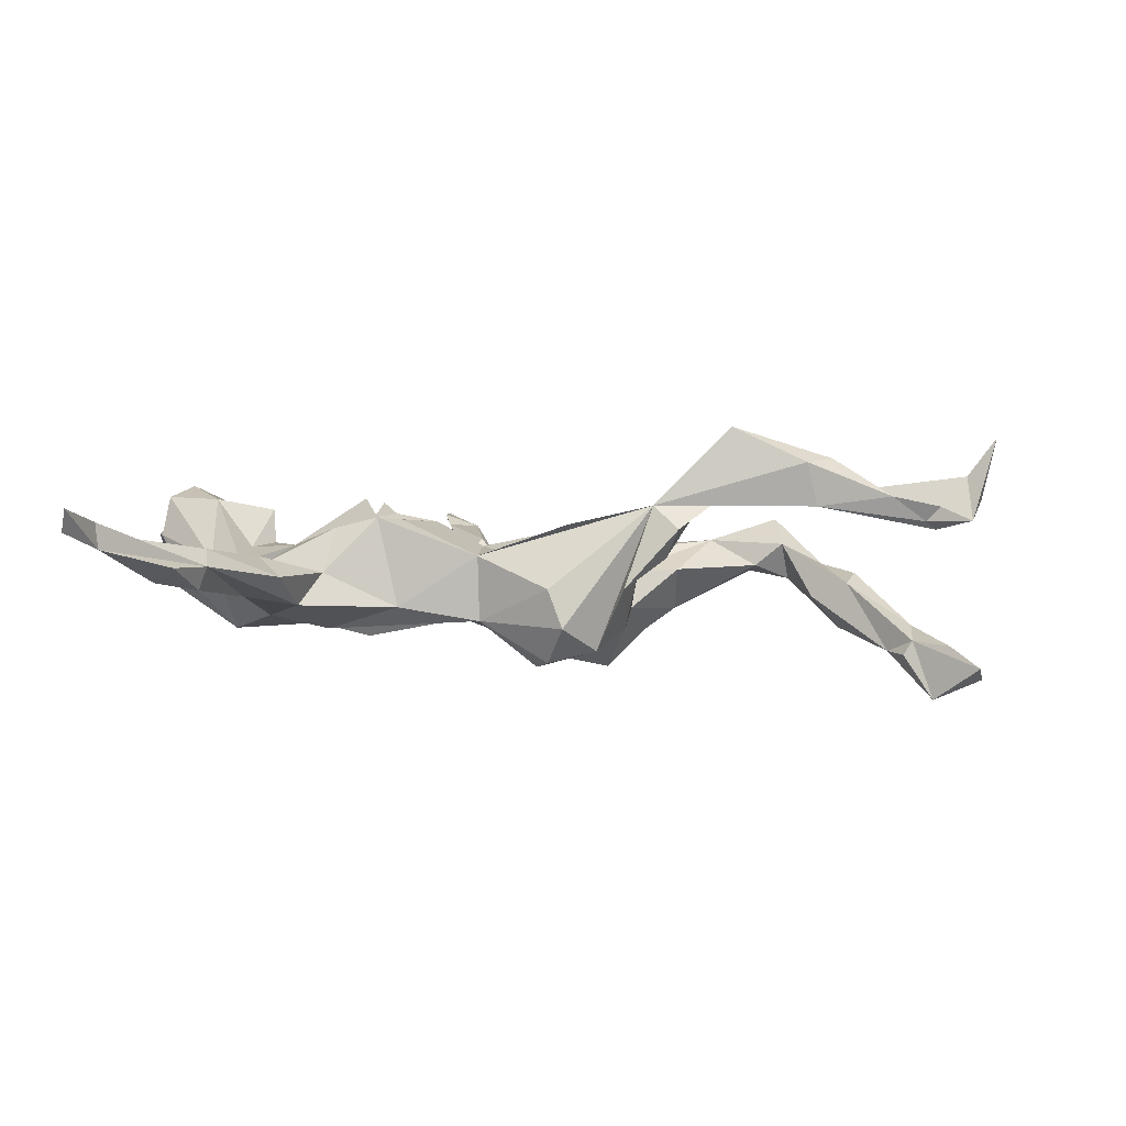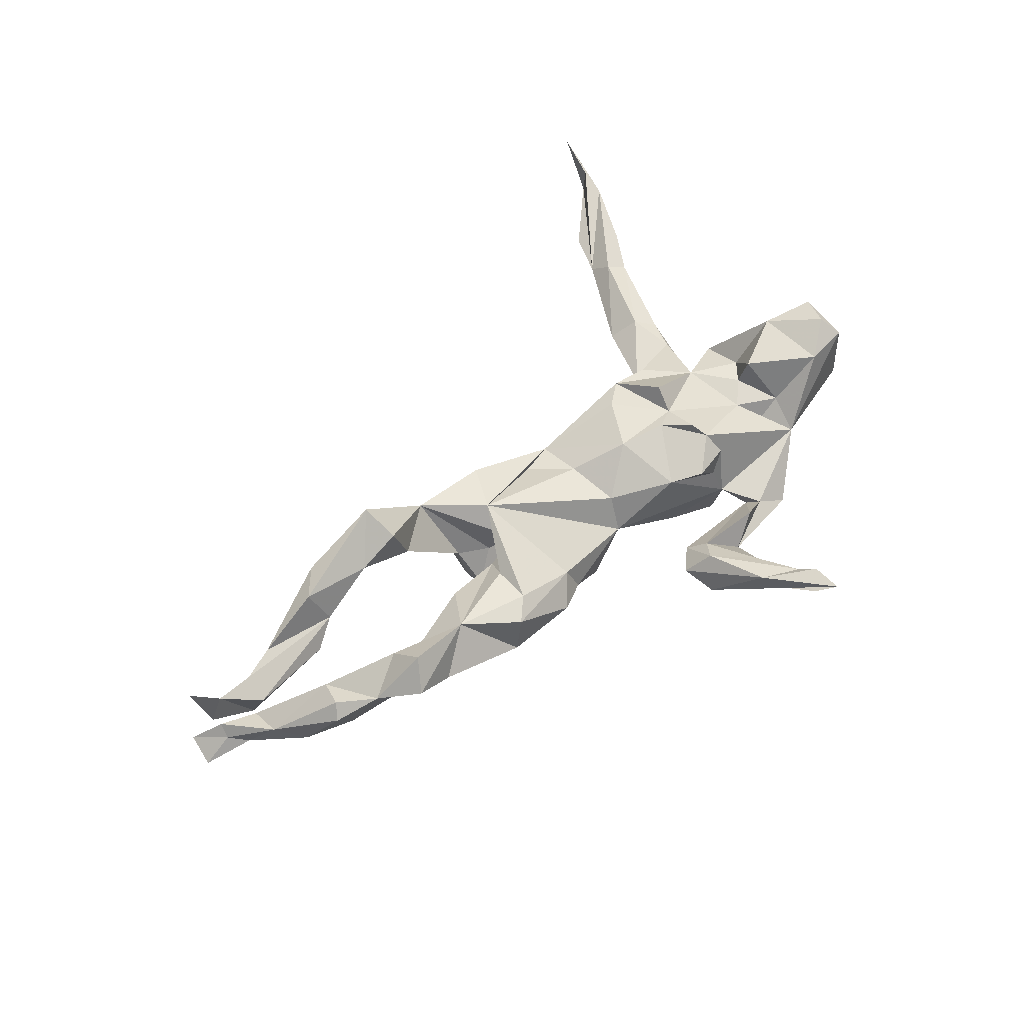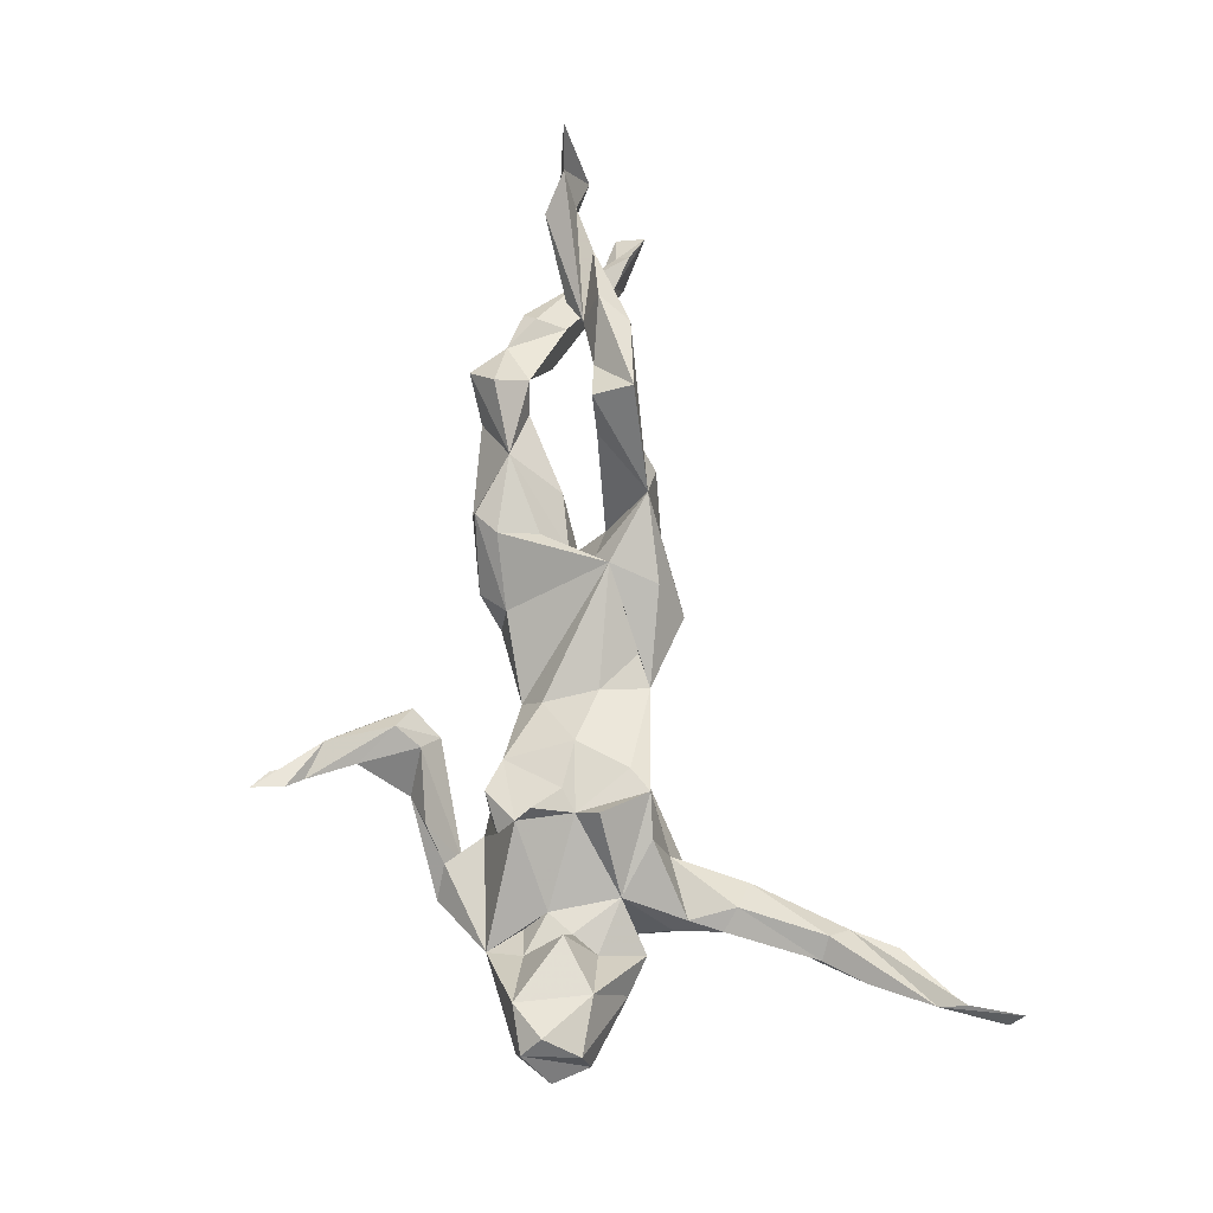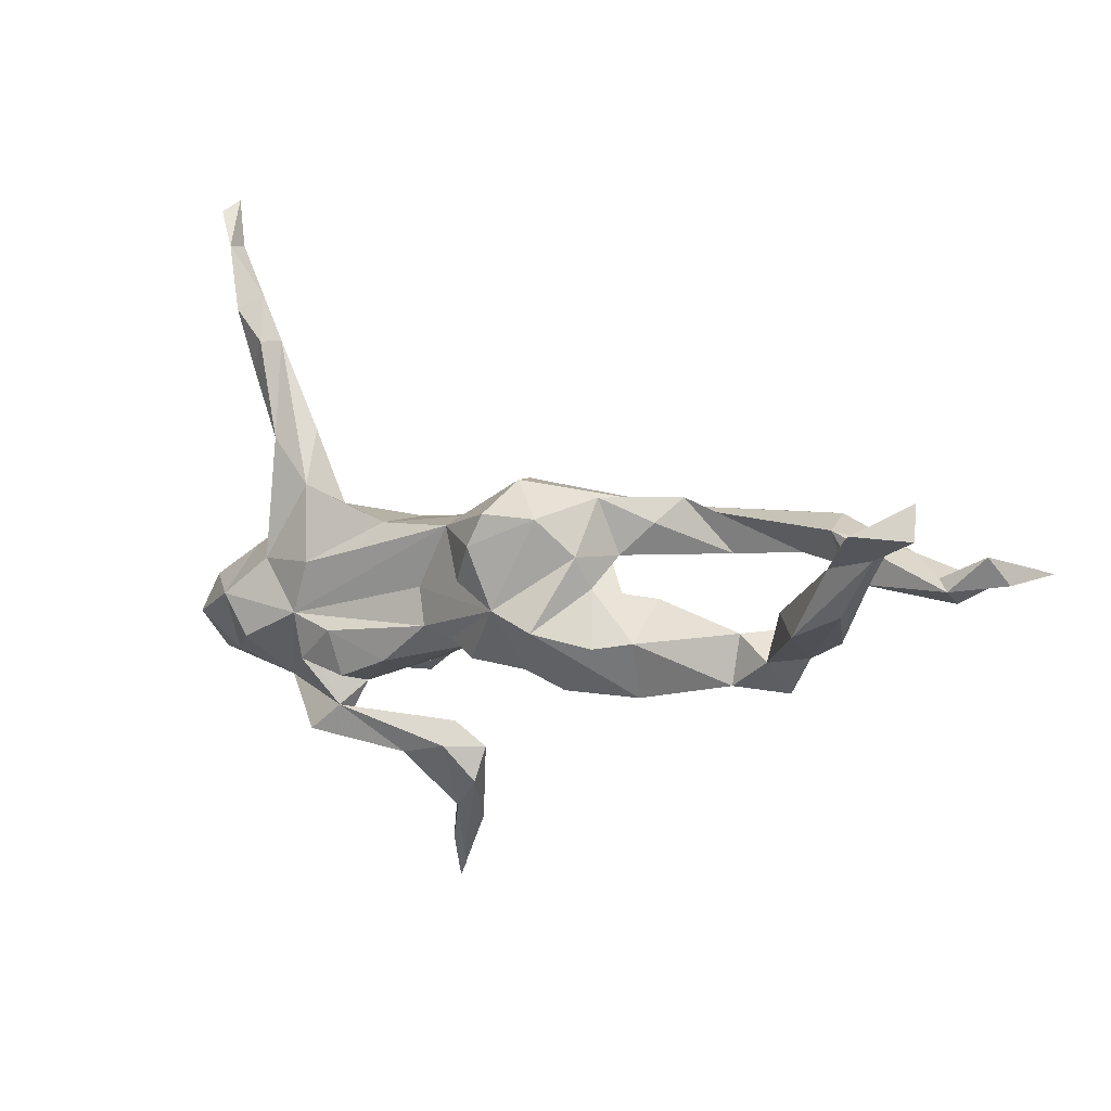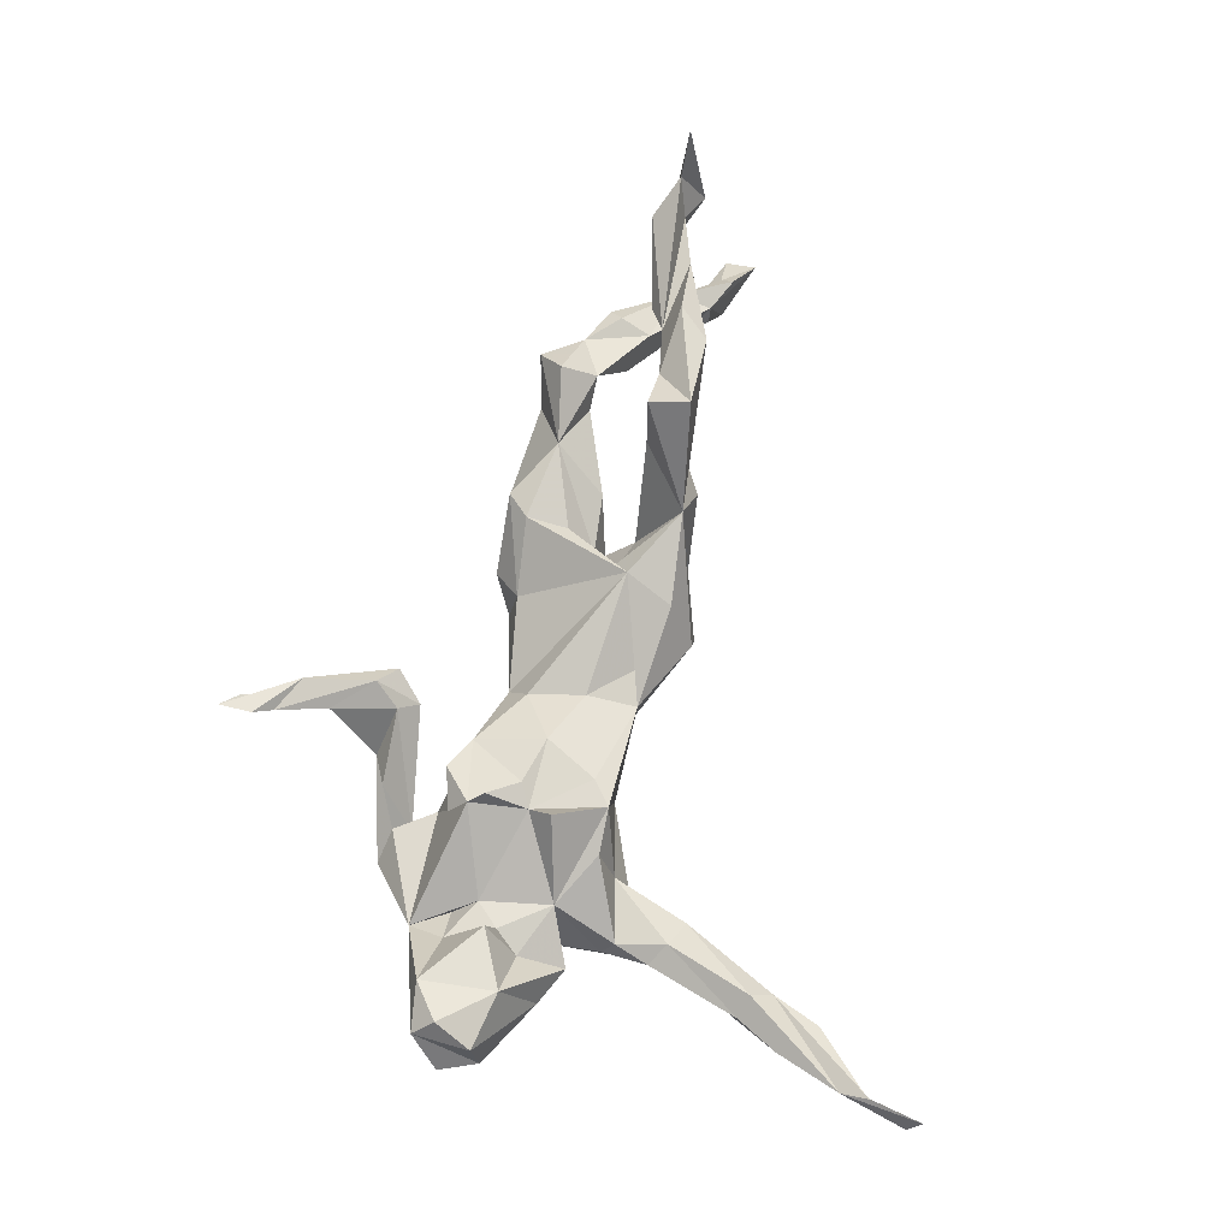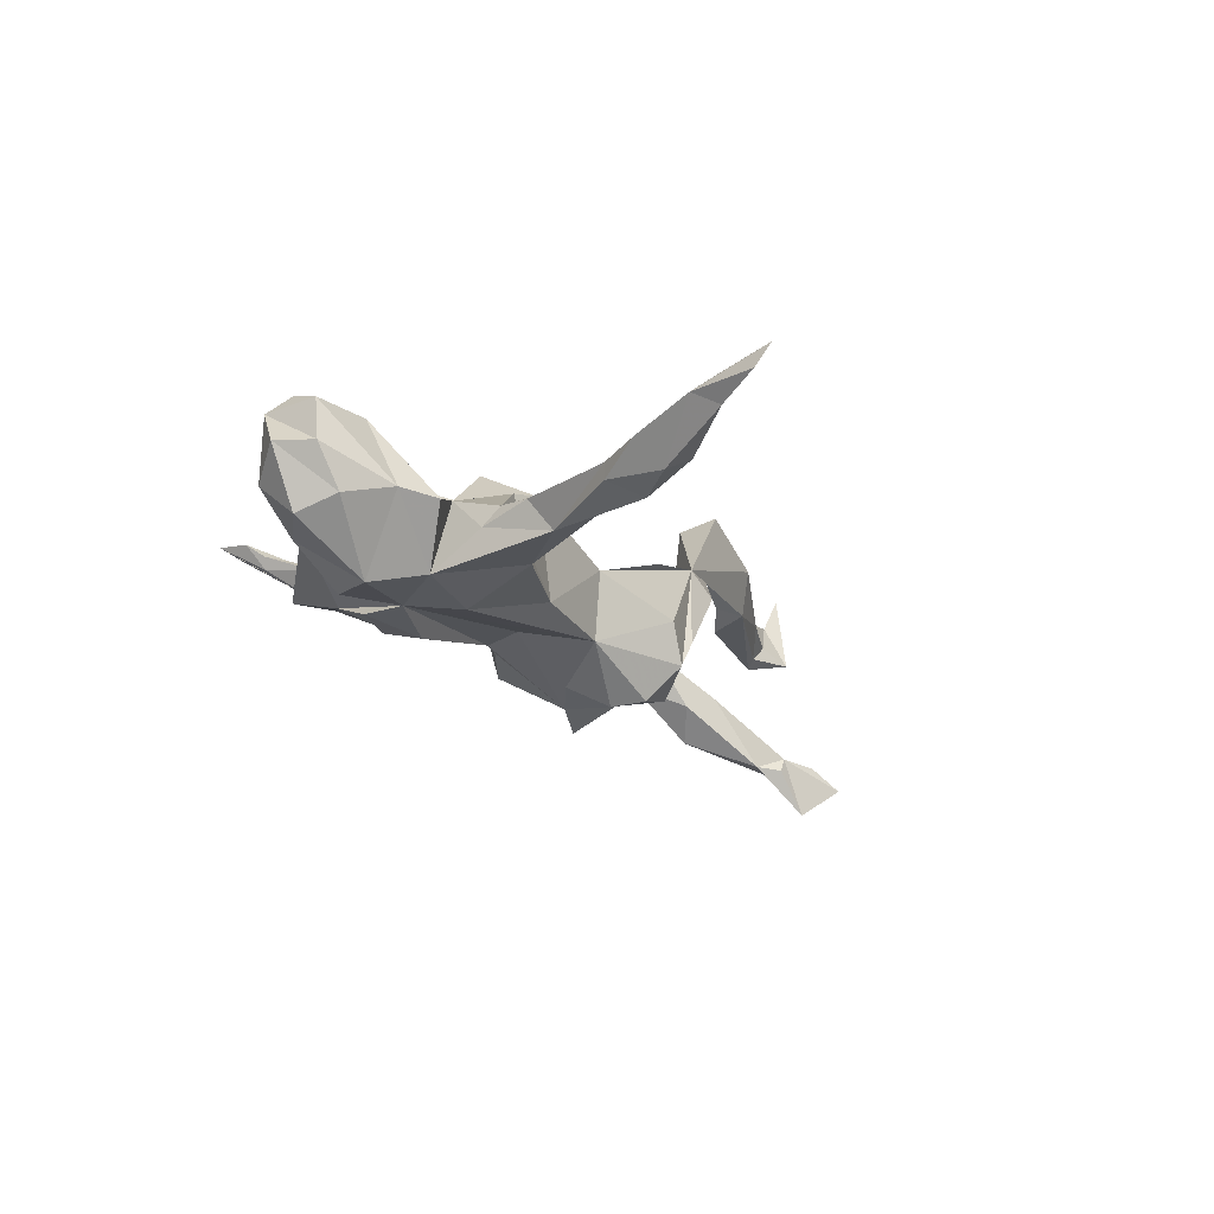
<metadata>
{"format":"obj","ext":"obj","renderer":"f3d","projection":"perspective","resolution":1024,"background":"white","views":[{"elev":-0.5,"azim":-176.5,"up":"+Z"},{"elev":55.8,"azim":-43.7,"up":"+Z"},{"elev":76.1,"azim":84.9,"up":"+Z"},{"elev":6.4,"azim":-146.5,"up":"+Y"},{"elev":75.2,"azim":99.2,"up":"+Z"},{"elev":-17.0,"azim":115.8,"up":"+Z"}]}
</metadata>
<code>
v 0.631 -0.09999 0.05435
v 0.5921 -0.08529 -0.04012
v 0.5694 0.4859 0.04196
v 0.5956 0.6086 0.07724
v 0.6054 0.5883 0.04211
v 0.6115 -0.03907 0.05205
v 0.5895 -0.1408 0.1127
v 0.5674 0.529 0.0177
v 0.505 -0.1428 -0.04327
v 0.5723 0.5295 0.05919
v 0.57 -0.1074 0.1415
v 0.576 -0.02354 -0.01386
v 0.5819 -0.1502 0.01214
v 0.6005 -0.05101 0.1198
v 0.4381 0.3728 -0.006341
v 0.5236 0.3871 0.01541
v 0.4238 -0.1841 -0.001612
v 0.5116 -0.1467 0.112
v 0.5098 0.4235 -0.03201
v 0.4837 0.3256 -0.02211
v 0.4786 -0.04045 -0.1105
v 0.5102 -0.02637 0.1147
v 0.509 0.02662 0.008291
v 0.4512 0.06015 0.003721
v 0.4515 0.3715 -0.04389
v 0.4827 0.3245 0.00302
v 0.4368 -0.1088 -0.1072
v 0.4246 0.1801 -0.006519
v 0.4734 0.4473 -0.009287
v 0.4135 0.2158 -0.05434
v 0.3909 0.2045 0.01198
v 0.4465 -0.01457 0.0307
v 0.4174 -0.06375 0.09738
v 0.4075 0.02077 -0.08728
v 0.4373 -0.1267 0.03134
v 0.4474 0.3371 0.02198
v 0.4131 0.1045 -0.03242
v 0.3934 -0.1245 -0.006879
v 0.4119 -0.05037 0.03951
v 0.3633 0.02848 0.03338
v 0.3385 -0.06334 -0.1022
v 0.2727 -0.2125 -0.06889
v 0.337 0.1427 -0.06916
v 0.4028 0.1276 -0.001534
v 0.3741 -0.08474 0.02678
v 0.3515 0.229 -0.0224
v 0.3239 -0.1368 -0.1015
v 0.3296 -0.2567 -0.07113
v 0.2825 0.08347 0.06202
v 0.3049 0.02231 -0.1104
v 0.2415 -0.1742 -0.03261
v 0.1687 -0.2844 -0.0349
v 0.2776 -0.2399 -0.04097
v 0.3012 0.1102 -0.01437
v 0.2262 -0.09671 0.1107
v 0.2292 -0.1581 0.01707
v 0.2199 -0.2618 0.003955
v 0.2496 -0.08275 -0.1255
v 0.243 0.006101 0.1144
v 0.2528 -0.1506 0.05844
v 0.2402 -0.1217 0.09096
v 0.2389 -0.1571 -0.1051
v 0.235 -0.0304 0.08233
v 0.2121 0.08654 0.0792
v 0.1771 0.09 -0.07311
v 0.1859 -0.1647 0.0633
v 0.1602 -0.1274 -0.09732
v 0.2121 0.04639 -0.1053
v 0.1564 -0.5145 0.1043
v 0.08419 -0.229 -0.01007
v 0.1596 -0.4626 0.1012
v 0.1969 -0.04704 0.08971
v 0.1729 0.05924 0.07589
v 0.1317 -0.4871 0.08475
v 0.08189 -0.06592 -0.09455
v 0.1023 -0.2594 0.01962
v 0.1473 -0.4345 0.08094
v 0.1225 -0.02109 0.0746
v 0.09026 -0.4013 0.07675
v 0.139 -0.4373 0.06117
v 0.1258 -0.3567 0.05398
v 0.0978 -0.006402 -0.08461
v 0.09827 -0.3731 0.01601
v 0.07103 -0.2945 0.0502
v 0.03717 -0.09935 -0.03855
v 0.1374 -0.1334 0.04995
v 0.04802 -0.06666 0.01805
v 0.04015 0.1032 0.0134
v 0.04909 -0.3251 -0.006815
v 0.08919 -0.2668 -0.03697
v 0.03202 -0.08082 -0.09189
v 0.03729 -0.2689 0.007848
v 0.03777 0.09414 -0.09639
v -0.01828 0.01649 -0.1455
v -0.01641 0.09028 0.01609
v 0.03818 0.0234 0.03128
v -0.09108 -0.02235 -0.1591
v -0.05749 0.07392 -0.174
v -0.09158 -0.123 -0.06752
v -0.1541 0.05591 0.06891
v -0.08216 0.1701 -0.04249
v -0.1506 -0.1525 -0.04775
v -0.02426 -0.1048 -0.116
v -0.07928 0.1238 -0.1658
v -0.2549 0.1256 0.0966
v -0.1066 0.1726 -0.1083
v -0.1605 0.1182 -0.1458
v -0.1131 0.1306 0.06496
v -0.1435 0.001726 0.01295
v -0.1114 -0.1115 -0.01605
v -0.1733 -0.04823 -0.177
v -0.1994 -0.003793 -0.01294
v -0.2072 0.06074 -0.1068
v -0.2155 0.0108 -0.07457
v -0.1755 0.03009 -0.02203
v -0.2068 0.1456 -0.04355
v -0.2979 0.1433 0.05659
v -0.2277 0.05708 -0.01548
v -0.2385 -0.07433 -0.1113
v -0.2271 -0.115 0.03531
v -0.2208 -0.0478 0.02779
v -0.2636 -0.1478 0.02497
v -0.2754 0.1067 0.007966
v -0.2892 -0.06649 -0.07499
v -0.352 -0.08526 0.04333
v -0.2942 -0.005676 -0.008462
v -0.2792 -0.1535 -0.03941
v -0.3482 0.05442 0.1224
v -0.4215 -0.126 -0.009747
v -0.3855 0.1142 0.2283
v -0.381 0.04983 0.2112
v -0.4443 0.05802 0.1671
v -0.4288 -0.04836 -0.001216
v -0.5349 0.0495 0.1175
v -0.4747 -0.04313 0.03545
v -0.5104 0.1212 0.1683
v -0.4654 -0.09873 0.07975
v -0.5276 0.1019 0.09536
v -0.4946 -0.1377 0.03791
v -0.4863 -0.08376 -0.02362
v -0.5232 -0.003928 -0.05512
v -0.5557 0.0751 0.1762
v -0.5447 -0.07583 0.001527
v -0.5705 -0.02968 -0.1084
v -0.5816 0.02481 -0.03238
v -0.6133 -0.04383 -0.0352
v -0.6683 0.1123 -0.151
v -0.7314 0.02794 0.05811
v -0.5978 -0.02399 -0.01456
v -0.5809 0.02582 0.0896
v -0.6452 0.07636 -0.1459
v -0.6509 0.004943 -0.116
v -0.6832 0.1127 -0.1276
v -0.655 0.07568 0.1128
v -0.7232 0.004294 0.1139
v -0.7412 0.1433 -0.1358
v -0.7195 0.09273 -0.1586
v -0.6874 0.05226 -0.1034
v -0.7146 0.1312 -0.2245
v -0.7126 0.04524 0.07167
v -0.737 0.05511 0.09609
v -0.7461 0.1218 -0.1523
v -0.7953 0.1251 -0.1916
v -0.7822 0.04018 0.1474
v -0.7866 0.175 -0.1716
v -0.8065 0.03674 0.1086
v -0.7868 0.08053 0.07144
v -0.8314 0.04533 0.2118
f 164 161 167
f 160 167 161
f 168 164 167
f 134 161 164
f 14 7 6
f 1 6 7
f 23 14 6
f 11 7 14
f 59 40 64
f 49 64 40
f 63 59 64
f 63 40 59
f 73 63 64
f 118 105 128
f 131 128 105
f 131 132 128
f 117 128 132
f 142 134 132
f 138 132 134
f 138 134 150
f 155 150 134
f 154 134 142
f 136 154 142
f 161 134 154
f 164 155 134
f 161 154 160
f 138 160 154
f 148 155 164
f 166 164 168
f 166 168 167
f 148 166 167
f 148 164 166
f 22 11 14
f 23 22 14
f 18 11 22
f 24 22 23
f 18 7 11
f 33 18 22
f 32 33 22
f 35 18 33
f 61 55 72
f 63 72 55
f 86 61 72
f 17 7 18
f 153 145 151
f 141 151 145
f 147 153 151
f 158 145 153
f 111 114 113
f 118 113 114
f 94 93 97
f 82 97 93
f 98 93 94
f 41 82 93
f 68 41 93
f 75 82 41
f 50 41 68
f 65 68 93
f 34 41 50
f 65 50 68
f 43 34 50
f 21 41 34
f 21 34 23
f 24 23 34
f 162 158 156
f 153 156 158
f 165 162 156
f 157 158 162
f 165 156 153
f 159 153 147
f 116 107 113
f 97 113 107
f 88 65 93
f 43 50 65
f 54 43 65
f 30 34 43
f 15 30 43
f 107 105 106
f 101 106 105
f 104 107 106
f 116 105 107
f 93 104 106
f 101 93 106
f 88 93 101
f 105 88 101
f 46 43 54
f 64 54 65
f 119 111 97
f 113 97 111
f 124 119 97
f 114 111 119
f 99 97 103
f 91 103 97
f 124 114 119
f 98 94 97
f 152 157 144
f 151 144 157
f 143 152 144
f 158 157 152
f 141 144 151
f 163 157 162
f 98 97 107
f 104 98 107
f 104 93 98
f 165 163 162
f 159 157 163
f 157 159 151
f 147 151 159
f 159 165 153
f 163 165 159
f 31 46 54
f 15 43 46
f 86 78 87
f 96 87 78
f 72 78 86
f 39 35 33
f 32 39 33
f 45 35 39
f 143 139 137
f 125 137 139
f 135 143 137
f 13 1 7
f 12 6 1
f 17 18 35
f 61 45 63
f 40 63 45
f 55 61 63
f 17 45 61
f 66 61 86
f 63 78 72
f 121 125 120
f 122 120 125
f 137 125 135
f 133 135 125
f 13 7 17
f 51 61 60
f 66 60 61
f 66 56 60
f 51 60 56
f 86 56 66
f 129 125 139
f 84 77 81
f 80 81 77
f 76 84 81
f 79 77 84
f 71 77 79
f 92 79 84
f 77 71 80
f 69 80 71
f 69 71 79
f 37 34 30
f 44 37 28
f 30 28 37
f 31 44 28
f 40 37 44
f 40 34 37
f 26 28 30
f 25 30 15
f 36 15 46
f 30 20 26
f 16 26 20
f 25 20 30
f 29 25 15
f 19 20 25
f 19 25 29
f 16 20 19
f 3 16 19
f 8 19 29
f 15 8 29
f 3 19 8
f 5 3 8
f 42 48 52
f 53 52 48
f 90 42 52
f 51 62 47
f 58 47 62
f 42 51 47
f 67 62 51
f 17 48 42
f 127 124 97
f 102 127 97
f 129 124 127
f 122 127 102
f 99 102 97
f 110 102 99
f 85 99 103
f 91 85 103
f 110 99 85
f 85 67 51
f 58 62 67
f 75 58 67
f 41 47 58
f 47 41 42
f 17 42 41
f 41 27 17
f 9 17 27
f 21 27 41
f 115 105 118
f 109 105 115
f 100 105 109
f 114 109 115
f 100 96 95
f 88 95 96
f 88 100 95
f 87 96 100
f 78 88 96
f 73 88 78
f 49 40 44
f 32 22 24
f 40 32 24
f 116 118 123
f 128 123 118
f 49 54 64
f 44 54 49
f 31 54 44
f 117 116 123
f 128 117 123
f 105 116 117
f 132 105 117
f 108 88 105
f 100 88 108
f 105 100 108
f 34 40 24
f 39 32 40
f 130 136 142
f 138 154 136
f 105 138 136
f 38 17 35
f 140 139 143
f 146 143 149
f 145 149 143
f 135 145 143
f 158 149 145
f 152 143 146
f 158 146 149
f 2 1 13
f 9 13 17
f 38 45 17
f 51 17 61
f 53 17 51
f 86 51 56
f 85 51 86
f 122 102 110
f 120 122 110
f 100 120 110
f 127 122 125
f 129 127 125
f 140 129 139
f 133 129 140
f 144 140 143
f 76 57 42
f 53 42 57
f 70 76 42
f 52 57 76
f 53 57 52
f 81 52 76
f 130 105 136
f 132 138 105
f 51 42 53
f 10 3 4
f 5 4 3
f 8 10 4
f 15 3 10
f 74 80 69
f 83 80 74
f 135 133 140
f 100 121 120
f 112 125 121
f 109 121 100
f 85 100 110
f 87 100 85
f 86 87 85
f 35 45 38
f 40 45 39
f 2 12 1
f 23 6 12
f 141 145 135
f 140 141 135
f 126 133 125
f 112 126 125
f 124 133 126
f 114 126 112
f 109 112 121
f 114 112 109
f 21 23 12
f 138 148 160
f 167 160 148
f 78 63 73
f 64 88 73
f 148 138 150
f 155 148 150
f 65 88 64
f 8 4 5
f 69 79 89
f 92 89 79
f 83 69 89
f 90 83 89
f 74 69 83
f 81 80 83
f 90 89 92
f 70 84 76
f 83 52 81
f 90 52 83
f 70 92 84
f 90 92 70
f 133 124 129
f 75 67 85
f 21 9 27
f 2 13 9
f 141 140 144
f 75 85 91
f 97 75 91
f 41 58 75
f 131 105 130
f 132 131 130
f 142 132 130
f 2 9 21
f 12 2 21
f 126 114 124
f 82 75 97
f 146 158 152
f 114 115 118
f 113 118 116
f 26 31 28
f 36 46 31
f 26 36 31
f 3 15 36
f 16 36 26
f 3 36 16
f 10 8 15
f 53 48 17
f 90 70 42

</code>
